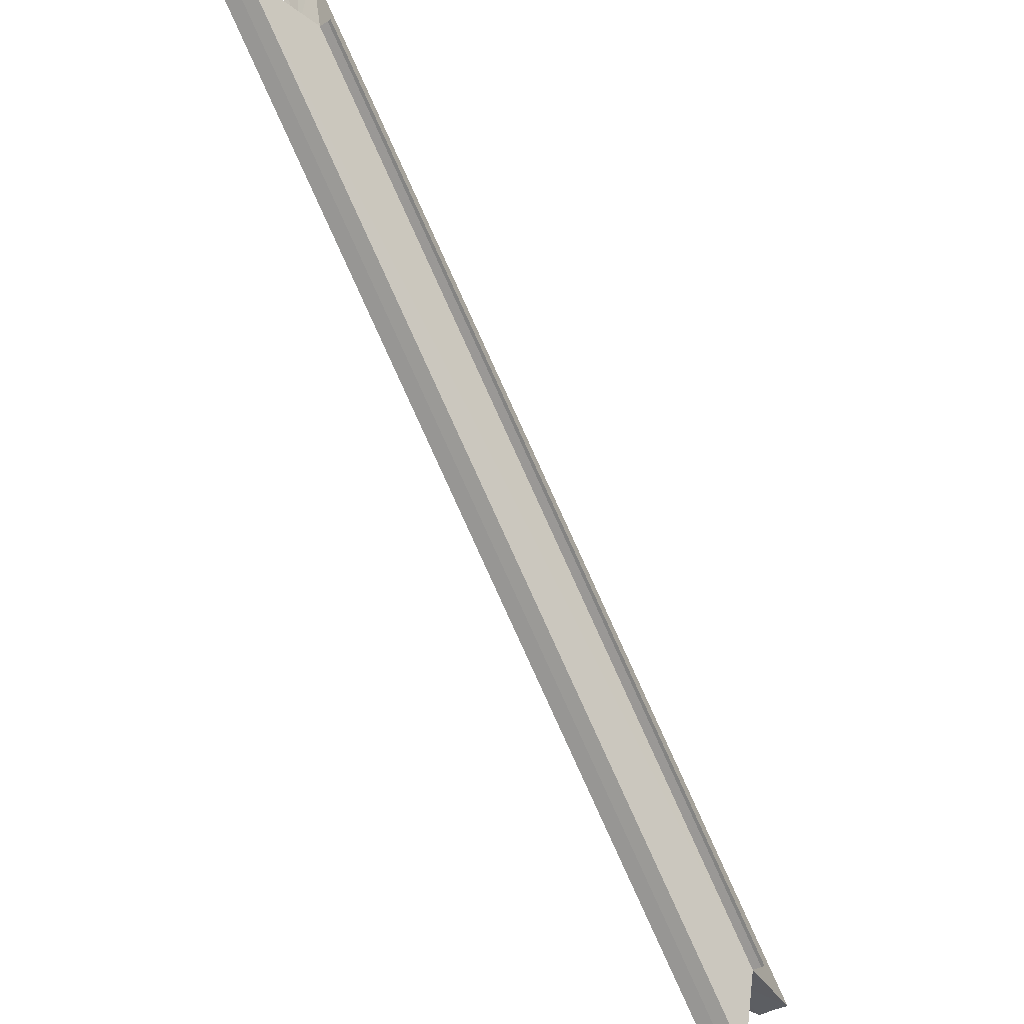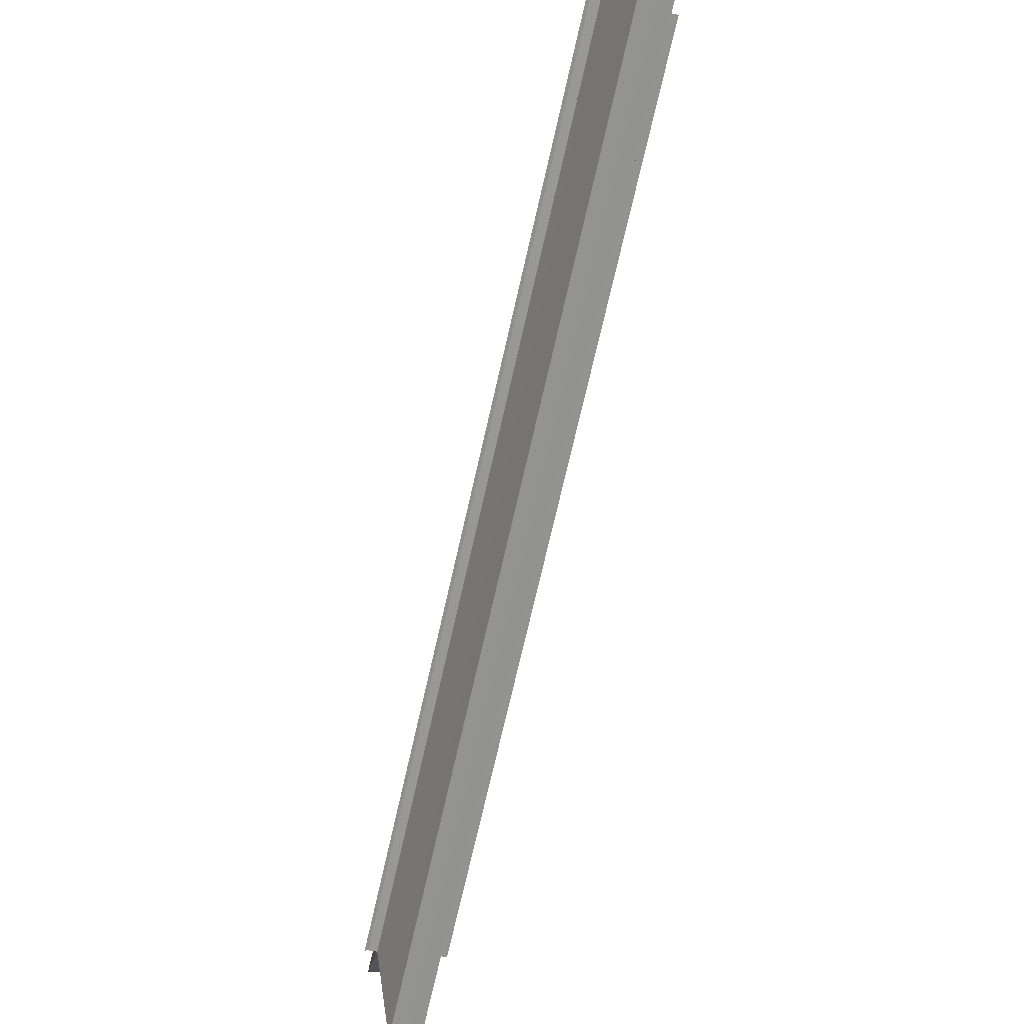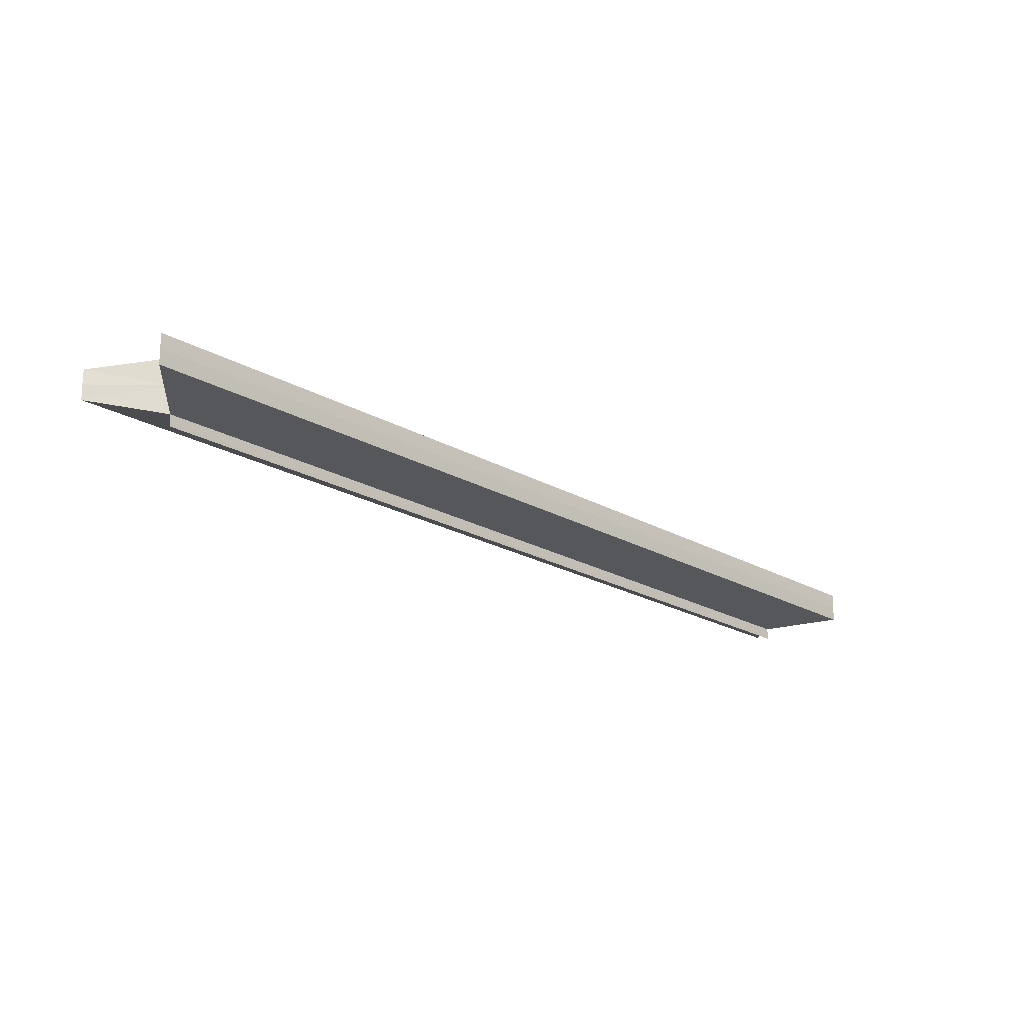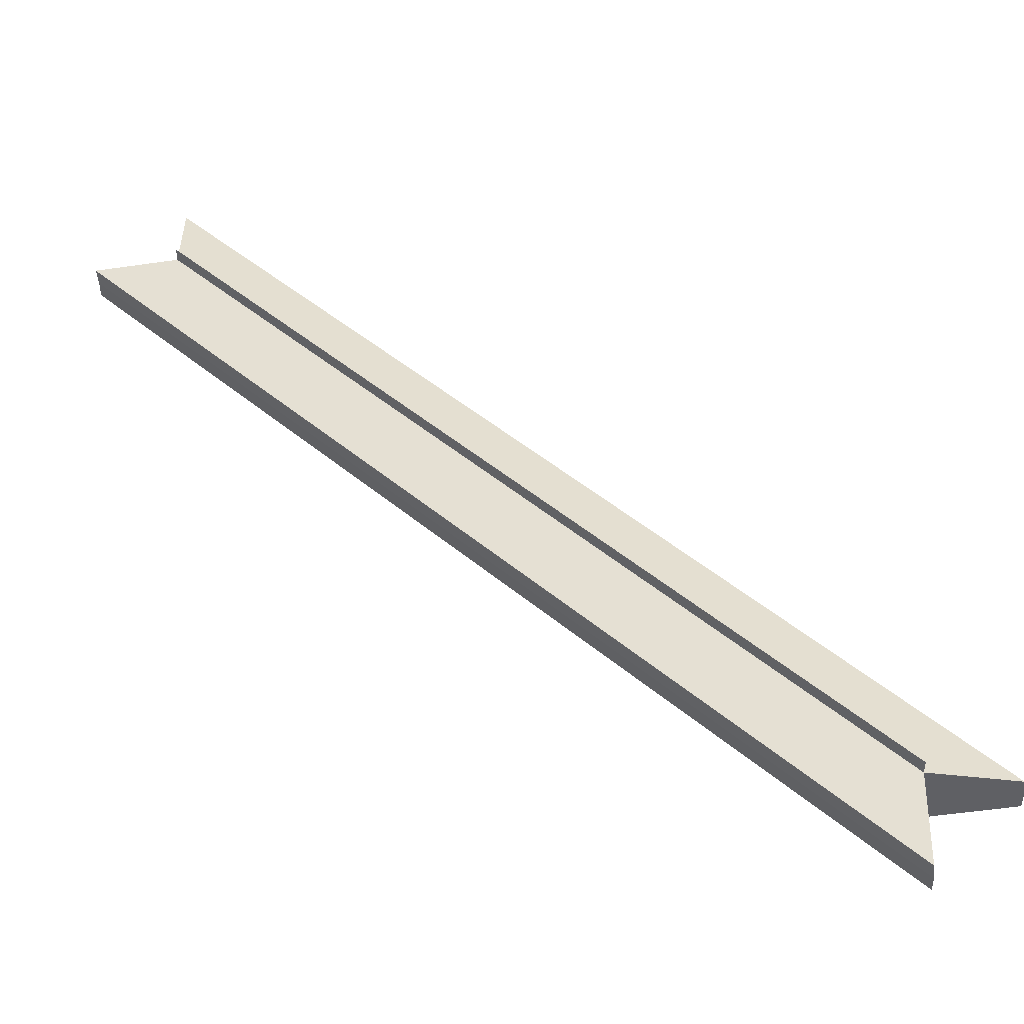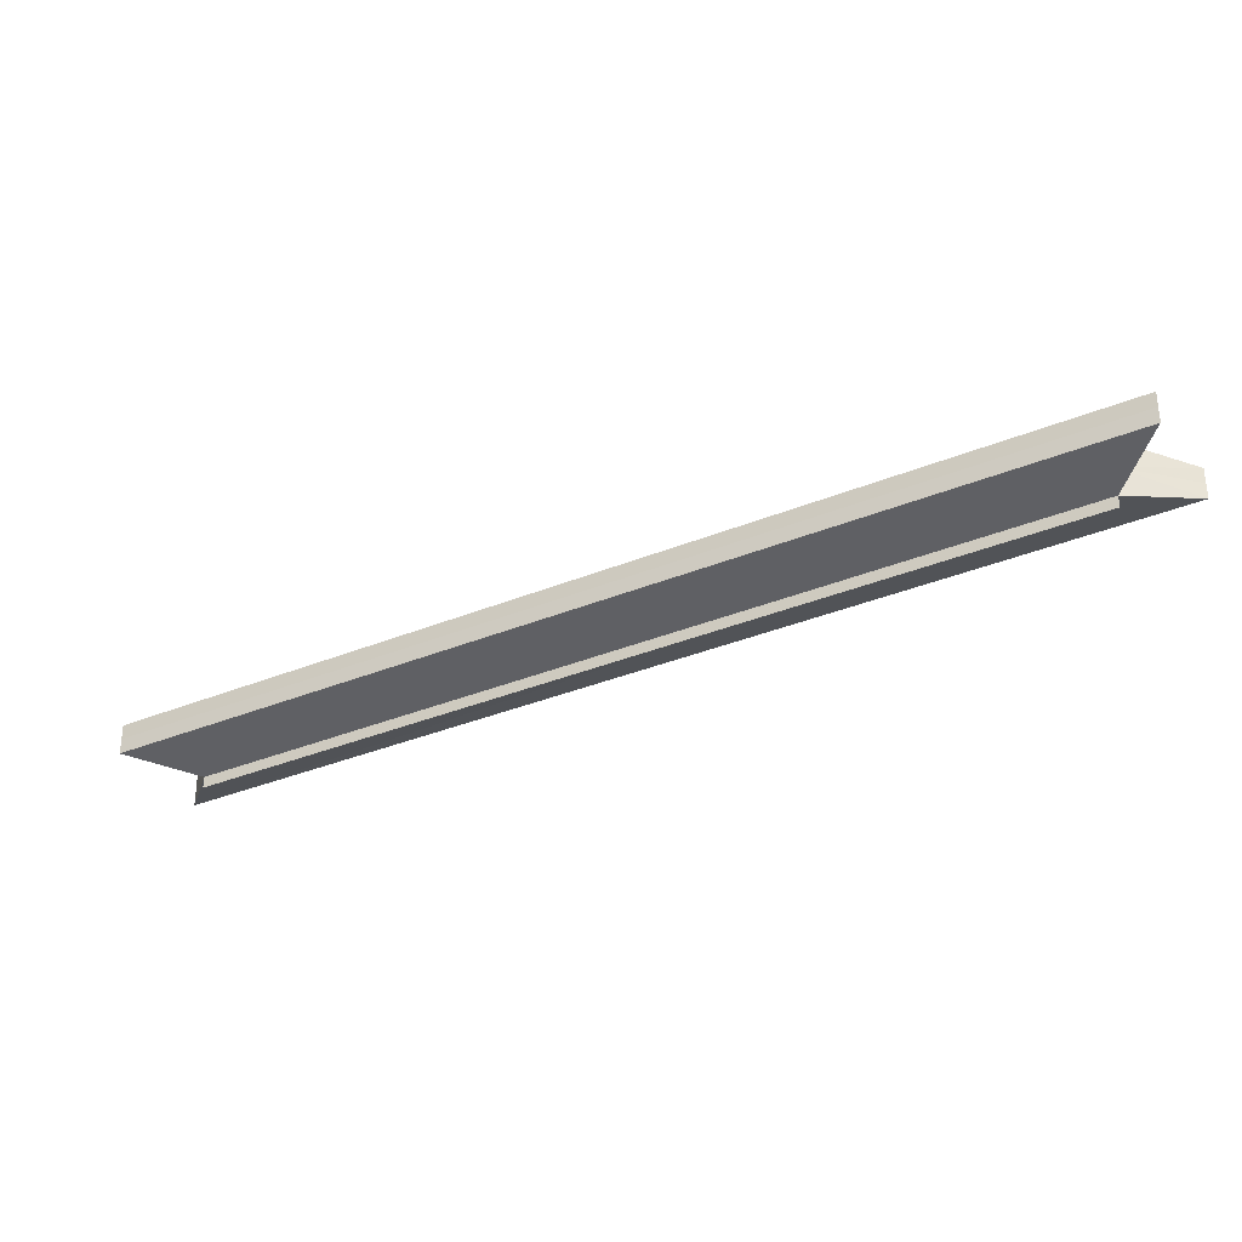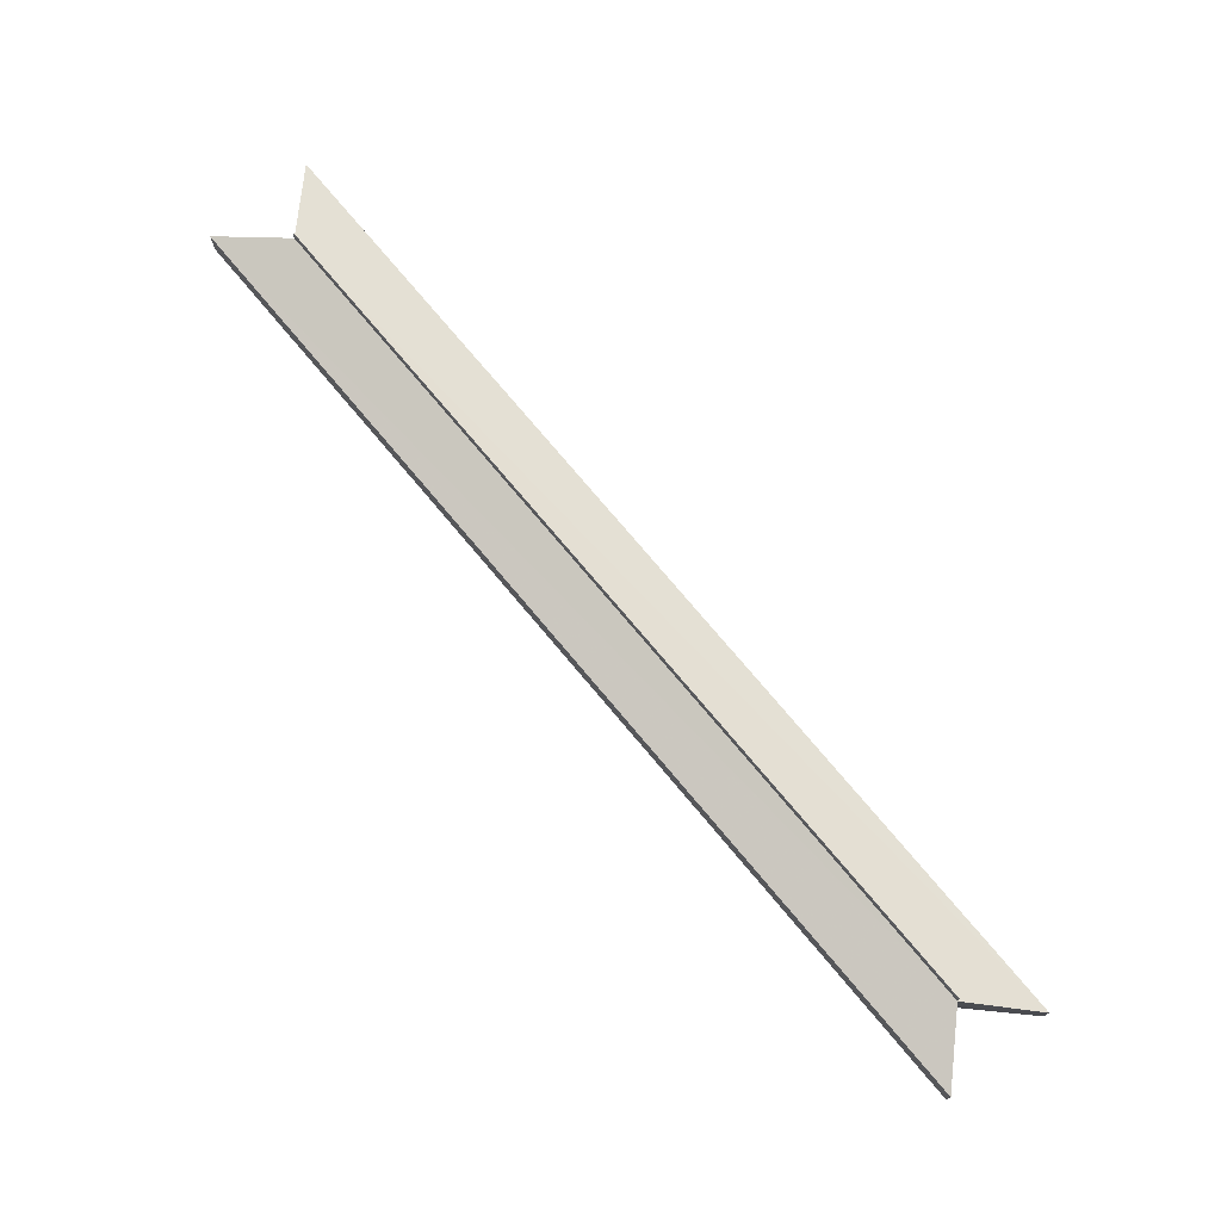
<metadata>
{"format":"obj","ext":"obj","renderer":"f3d","projection":"perspective","resolution":1024,"background":"white","views":[{"elev":-37.0,"azim":126.1,"up":"+Y"},{"elev":-23.3,"azim":72.0,"up":"+Y"},{"elev":-20.4,"azim":-1.8,"up":"+Z"},{"elev":-45.0,"azim":-179.1,"up":"+Y"},{"elev":-33.5,"azim":-105.5,"up":"+Z"},{"elev":75.0,"azim":95.0,"up":"+Z"}]}
</metadata>
<code>
o 3120
v 2249 1880 21.4
v 2249 1880 21.4
v 2249 1880 21.4
v 2249 1880 21.4
v 2249 1880 21.4
v 2249 1880 21.4
v 2249 1880 21.4
v 2249 1880 21.4
v 2249 1880 21.4
v 2249 1880 21.4
v 2249 1880 21.4
v 2249 1880 21.4
v 2249 1880 21.39
v 2249 1880 21.4
v 2249 1880 21.39
v 2249 1880 21.39
v 2249 1880 21.4
v 2249 1880 21.4
v 2249 1880 21.39
v 2249 1880 21.39
v 2249 1880 21.39
v 2249 1880 21.39
v 2249 1880 21.39
v 2249 1880 21.39
v 2249 1880 21.39
v 2249 1880 21.39
v 2249 1880 21.39
v 2249 1880 21.4
v 2249 1880 21.39
v 2249 1880 21.4
v 2249 1880 21.4
v 2249 1880 21.4
v 2249 1880 21.4
v 2249 1880 21.4
v 2249 1880 21.4
v 2249 1880 21.39
v 2249 1880 21.4
v 2249 1880 21.4
v 2249 1880 21.39
v 2249 1880 21.4
v 2249 1880 21.4
v 2249 1880 21.4
v 2249 1880 21.4
v 2249 1880 21.4
v 2249 1880 21.39
v 2249 1880 21.4
v 2249 1880 21.39
v 2249 1880 21.39
v 2249 1880 21.4
v 2249 1880 21.4
v 2249 1880 21.4
v 2249 1880 21.4
v 2249 1880 21.4
v 2249 1880 21.4
v 2249 1880 21.4
v 2249 1880 21.4
v 2249 1880 21.4
v 2249 1880 21.39
v 2249 1880 21.39
v 2249 1880 21.39
v 2249 1880 21.39
v 2249 1880 21.39
v 2249 1880 21.39
v 2249 1880 21.39
v 2249 1880 21.39
v 2249 1880 21.4
v 2249 1880 21.4
v 2249 1880 21.4
v 2249 1880 21.39
v 2249 1880 21.39
v 2249 1880 21.4
v 2249 1880 21.4
v 2249 1880 21.4
v 2249 1880 21.39
v 2249 1880 21.4
v 2249 1880 21.4
v 2249 1880 21.39
v 2249 1880 21.4
f 1 2 3
f 3 4 5
f 6 4 5
f 7 2 6
f 7 8 6
f 8 9 10
f 6 11 12
f 9 13 14
f 13 15 16
f 12 17 18
f 18 19 20
f 21 15 22
f 21 23 22
f 22 24 25
f 20 26 27
f 22 26 27
f 28 29 27
f 28 30 31
f 32 33 29
f 32 34 30
f 32 35 33
f 32 36 34
f 37 38 35
f 37 39 36
f 40 41 31
f 42 41 31
f 43 44 40
f 45 46 43
f 47 48 45
f 42 49 50
f 51 52 42
f 51 53 42
f 54 53 55
f 56 54 57
f 58 56 59
f 60 58 47
f 60 61 47
f 62 61 63
f 47 64 65
f 63 64 65
f 66 67 68
f 66 69 70
f 71 72 67
f 71 73 69
f 71 74 72
f 71 75 73
f 76 77 74
f 76 78 75

</code>
